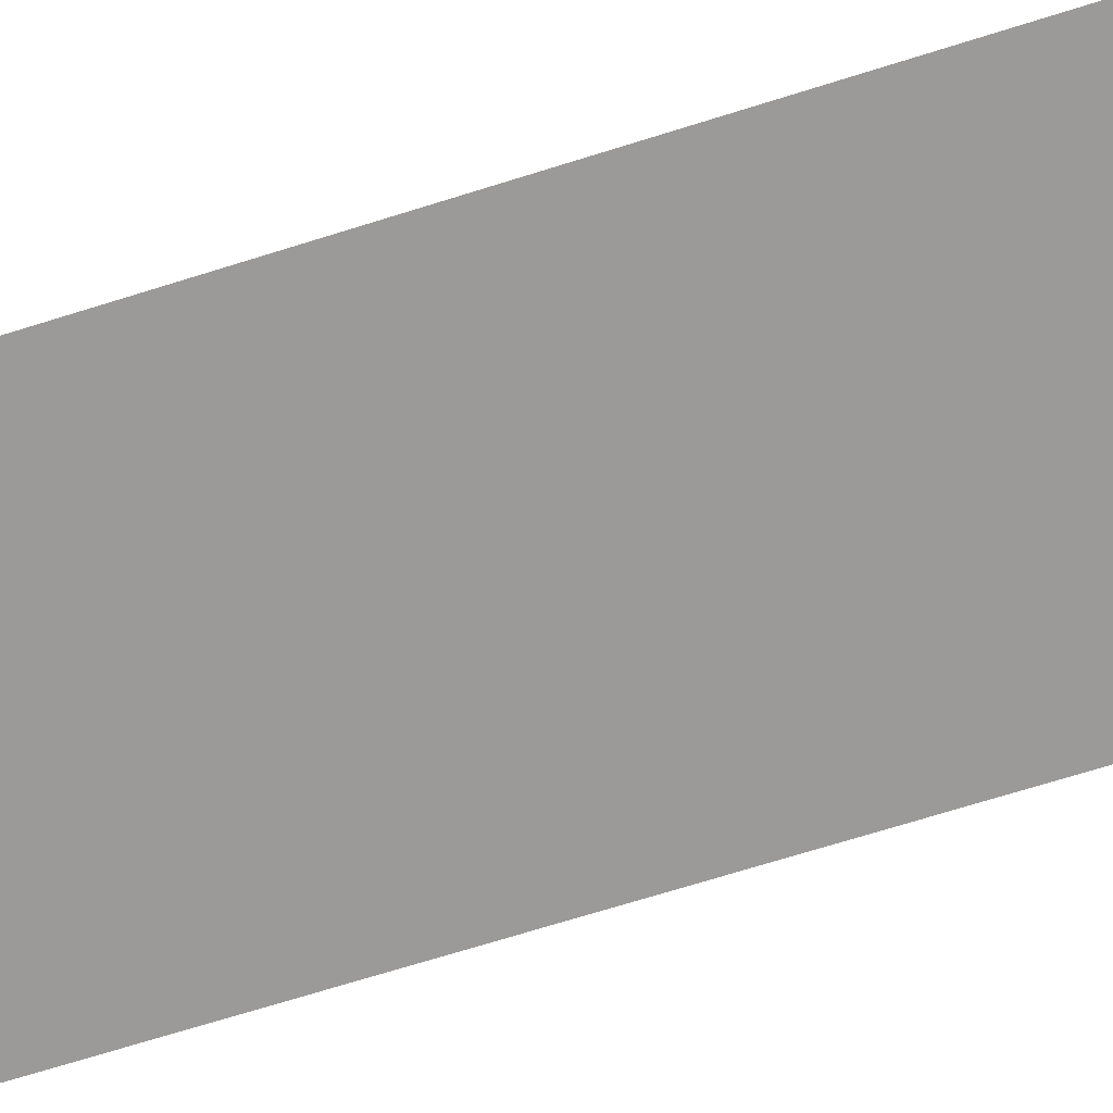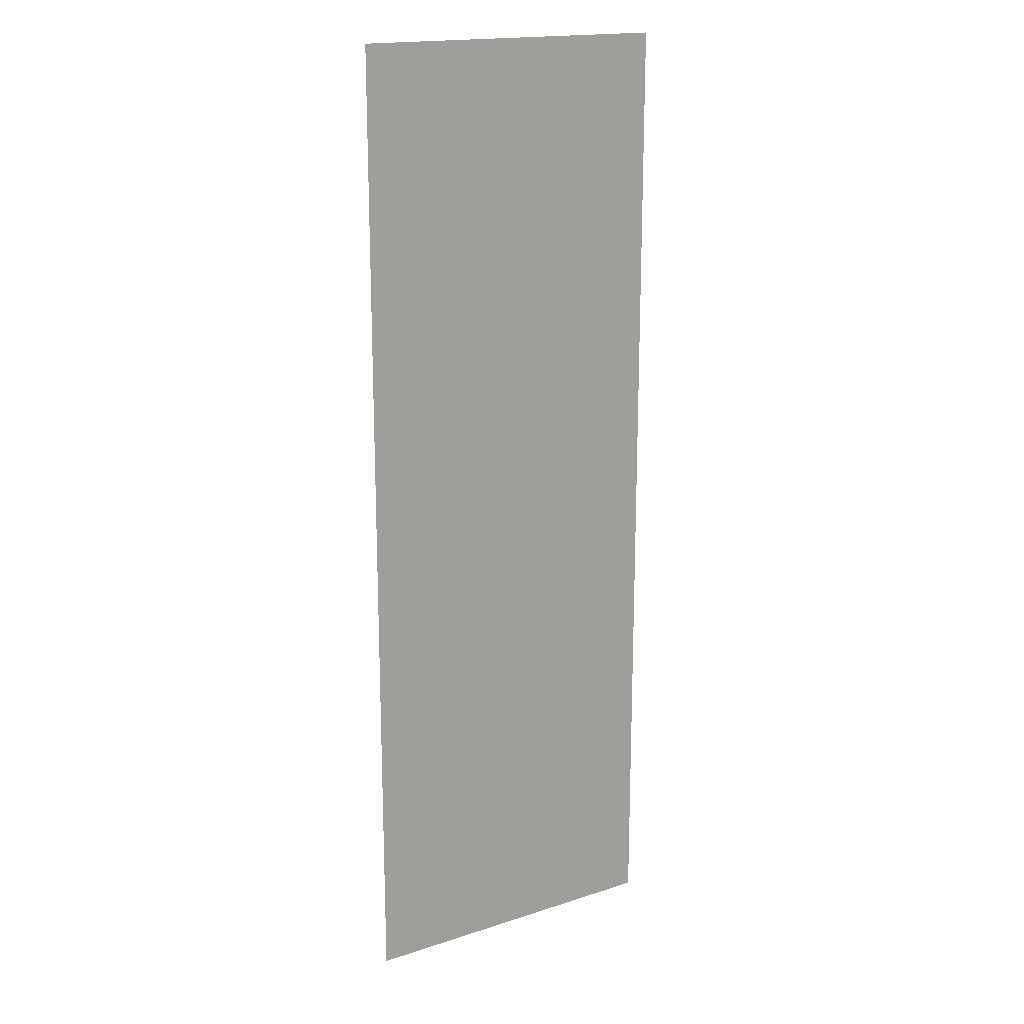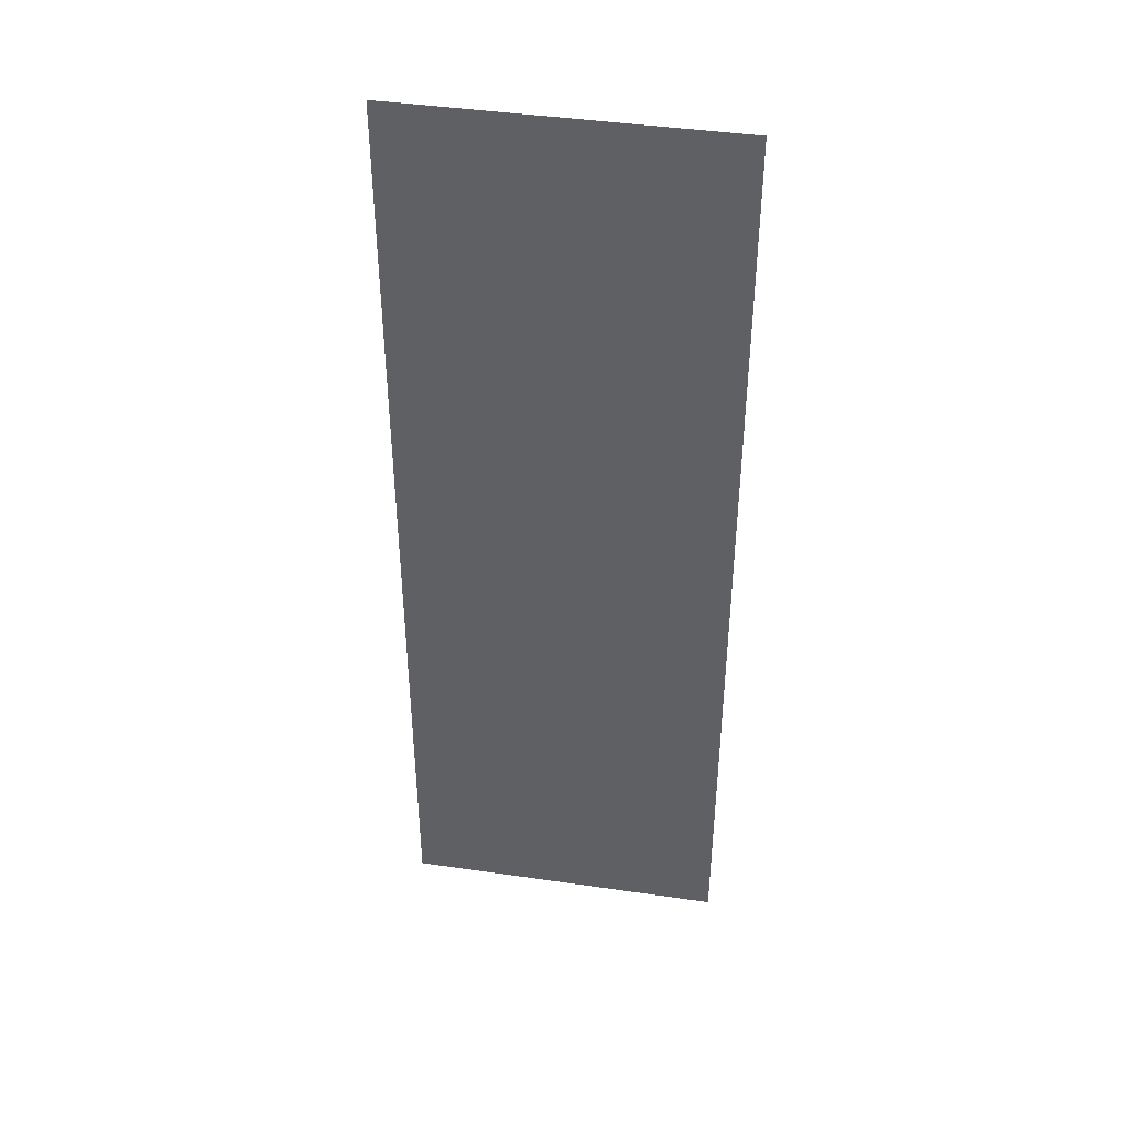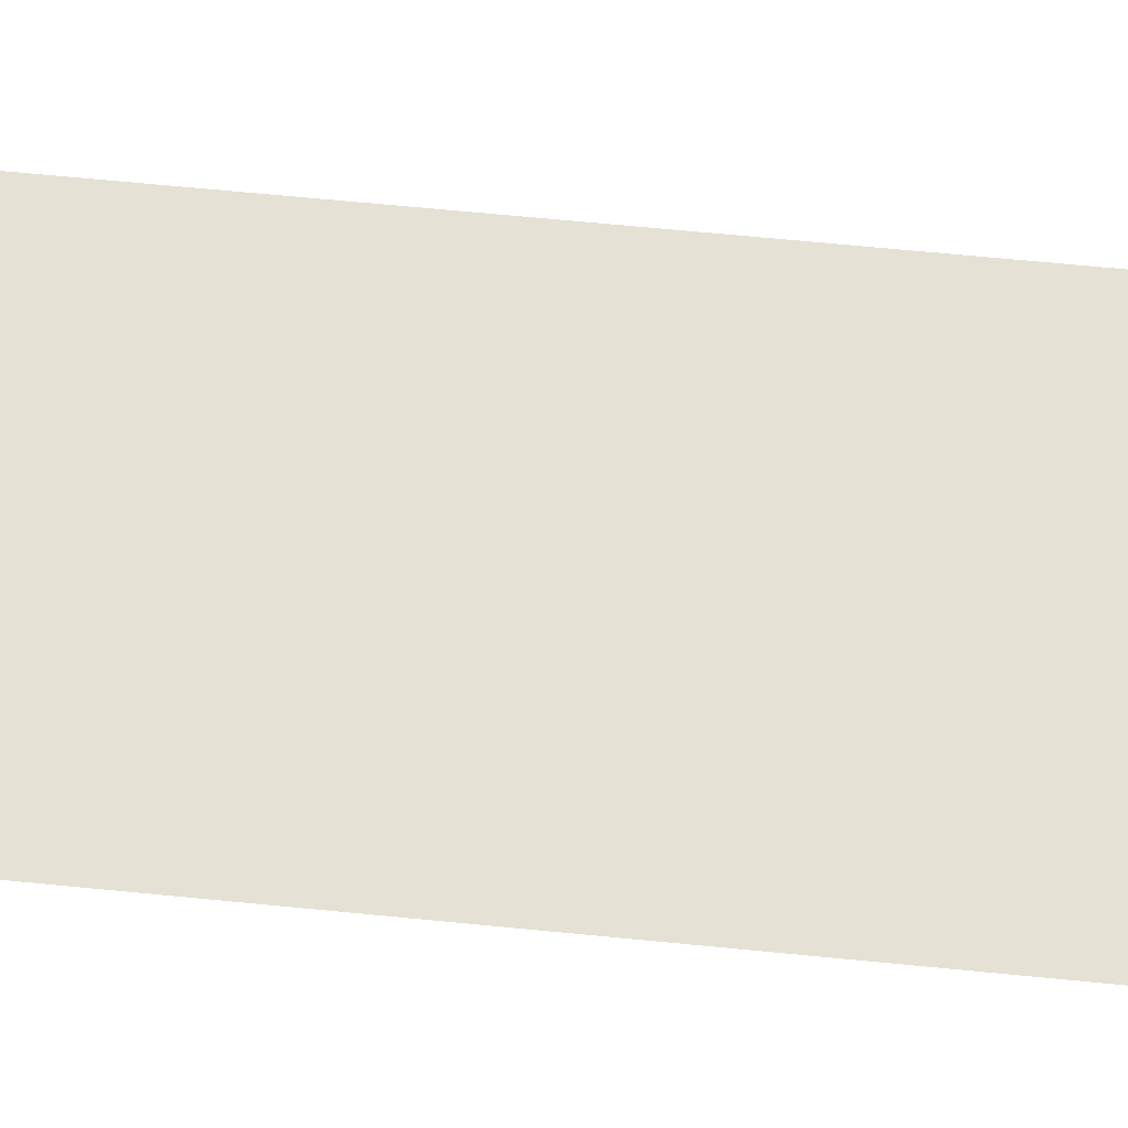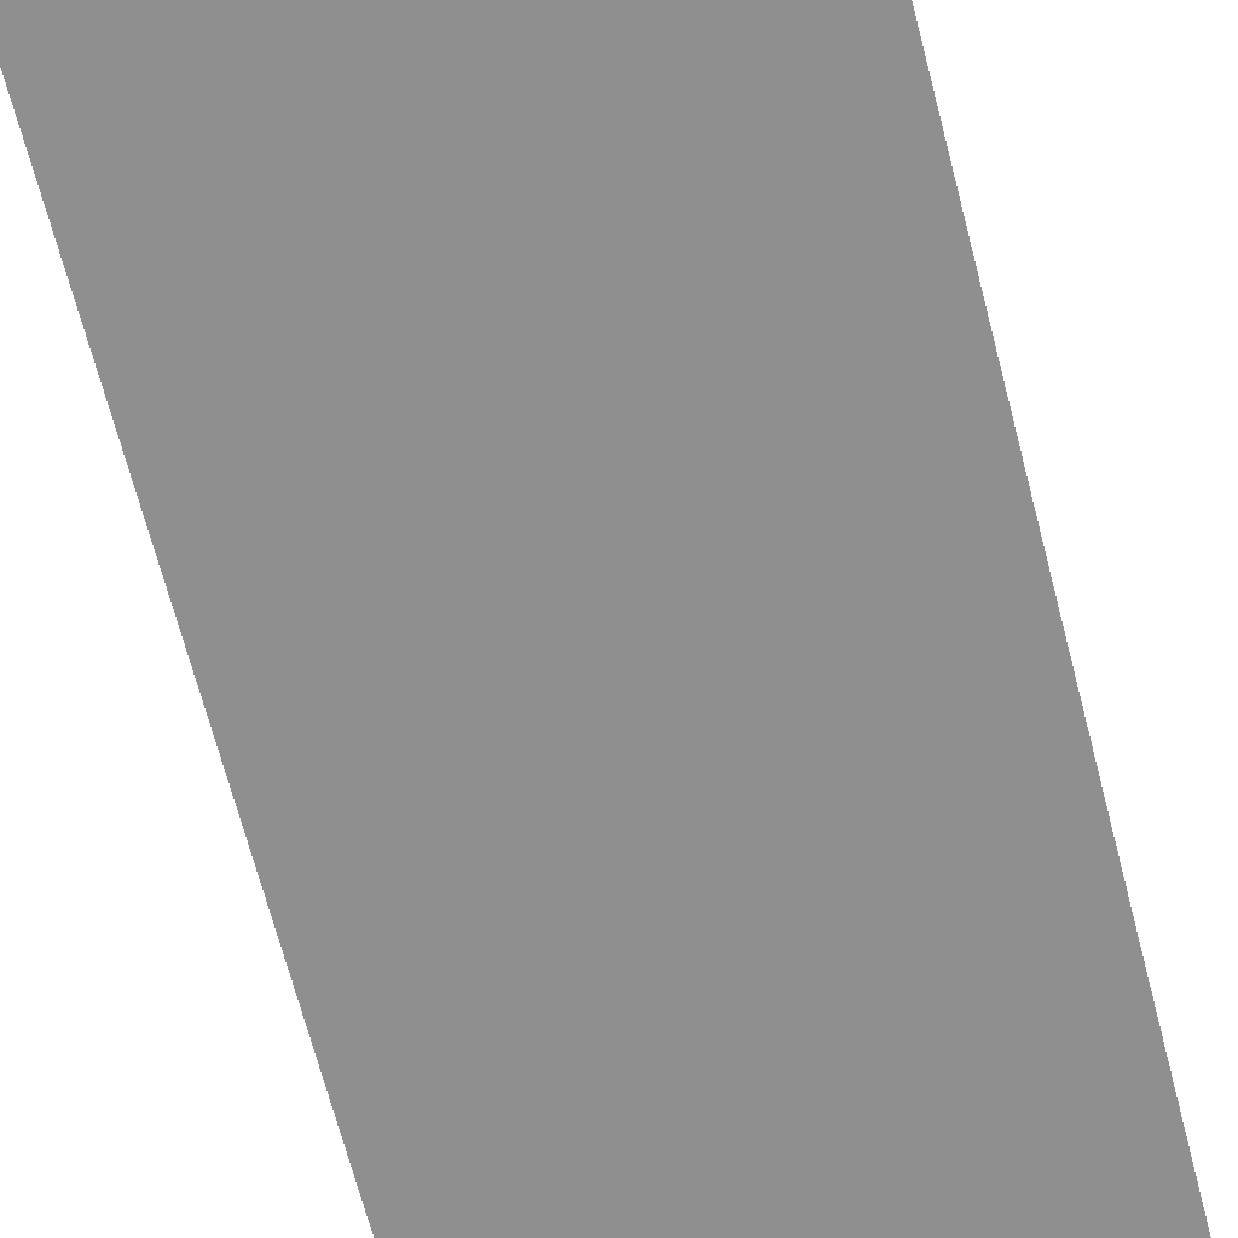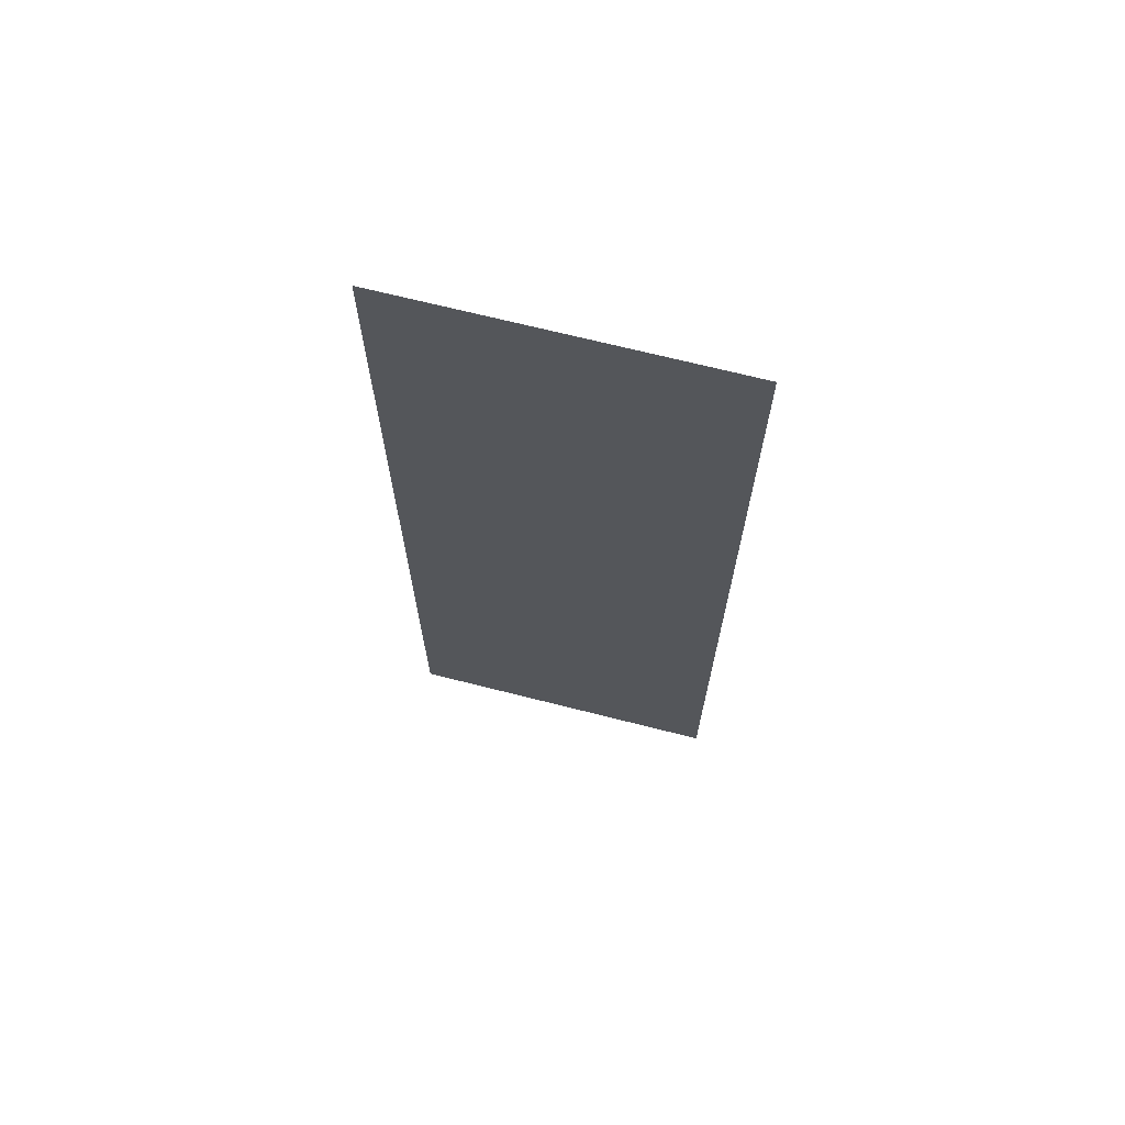
<metadata>
{"format":"obj","ext":"obj","renderer":"f3d","projection":"perspective","resolution":1024,"background":"white","views":[{"elev":-69.4,"azim":107.5,"up":"+Y"},{"elev":17.7,"azim":-32.4,"up":"+Z"},{"elev":42.9,"azim":9.8,"up":"+Z"},{"elev":65.0,"azim":95.7,"up":"+Y"},{"elev":-65.4,"azim":14.3,"up":"+Y"},{"elev":69.6,"azim":-165.8,"up":"+Z"}]}
</metadata>
<code>
o camino_Plane.004
v 1 0 11.18
v 1 0 9.18
v -1 0 11.18
v -1 0 9.18
v 1 0 7.18
v 1 0 5.18
v -1 0 7.18
v -1 0 5.18
v 1 0 9.18
v 1 0 7.18
v -1 0 9.18
v -1 0 7.18
v 1 0 5.18
v 1 0 3.18
v -1 0 5.18
v -1 0 3.18
v 1 0 3.18
v 1 0 1.18
v -1 0 3.18
v -1 0 1.18
f 2 3 1
f 2 4 3
f 6 7 5
f 6 8 7
f 10 11 9
f 10 12 11
v -4.9 -0.026 20.83
v 4.9 -0.026 20.83
v -4.9 -0.026 11.03
v 4.9 -0.026 11.03
o glorieta_Circle
v -0 0.009 20.79
v 0.9493 0.009 20.7
v 1.862 0.009 20.42
v 2.703 0.009 19.97
v 3.441 0.009 19.37
v 4.046 0.009 18.63
v 4.496 0.009 17.79
v 4.773 0.009 16.87
v 4.866 0.009 15.92
v 4.773 0.009 14.98
v 4.496 0.009 14.06
v 4.046 0.009 13.22
v 3.441 0.009 12.48
v 2.703 0.009 11.88
v 1.862 0.009 11.43
v 0.9493 0.009 11.15
v -0.9493 0.009 11.15
v -1.862 0.009 11.43
v -2.703 0.009 11.88
v -3.441 0.009 12.48
v -4.046 0.009 13.22
v -4.496 0.009 14.06
v -4.773 0.009 14.98
v -4.866 0.009 15.92
v -4.773 0.009 16.87
v -4.496 0.009 17.79
v -4.046 0.009 18.63
v -3.441 0.009 19.37
v -2.703 0.009 19.97
v -1.862 0.009 20.42
v -0.9493 0.009 20.7
v 0.126 0.009 16.56
v -3e-06 0.009 16.57
v 0.2471 0.009 16.52
v 0.3587 0.009 16.46
v 0.4566 0.009 16.38
v 0.5369 0.009 16.28
v 0.5965 0.009 16.17
v 0.6333 0.009 16.05
v 0.6457 0.009 15.92
v 0.6333 0.009 15.8
v 0.5965 0.009 15.68
v 0.5369 0.009 15.57
v 0.4566 0.009 15.47
v 0.3587 0.009 15.39
v 0.2471 0.009 15.33
v 0.126 0.009 15.29
v -0 0.009 15.28
v -0.126 0.009 15.29
v -0.2471 0.009 15.33
v -0.3587 0.009 15.39
v -0.4566 0.009 15.47
v -0.5369 0.009 15.57
v -0.5965 0.009 15.68
v -0.6333 0.009 15.8
v -0.6457 0.009 15.92
v -0.6333 0.009 16.05
v -0.5965 0.009 16.17
v -0.5369 0.009 16.28
v -0.4566 0.009 16.38
v -0.3587 0.009 16.46
v -0.2471 0.009 16.52
v -0.126 0.009 16.56

</code>
